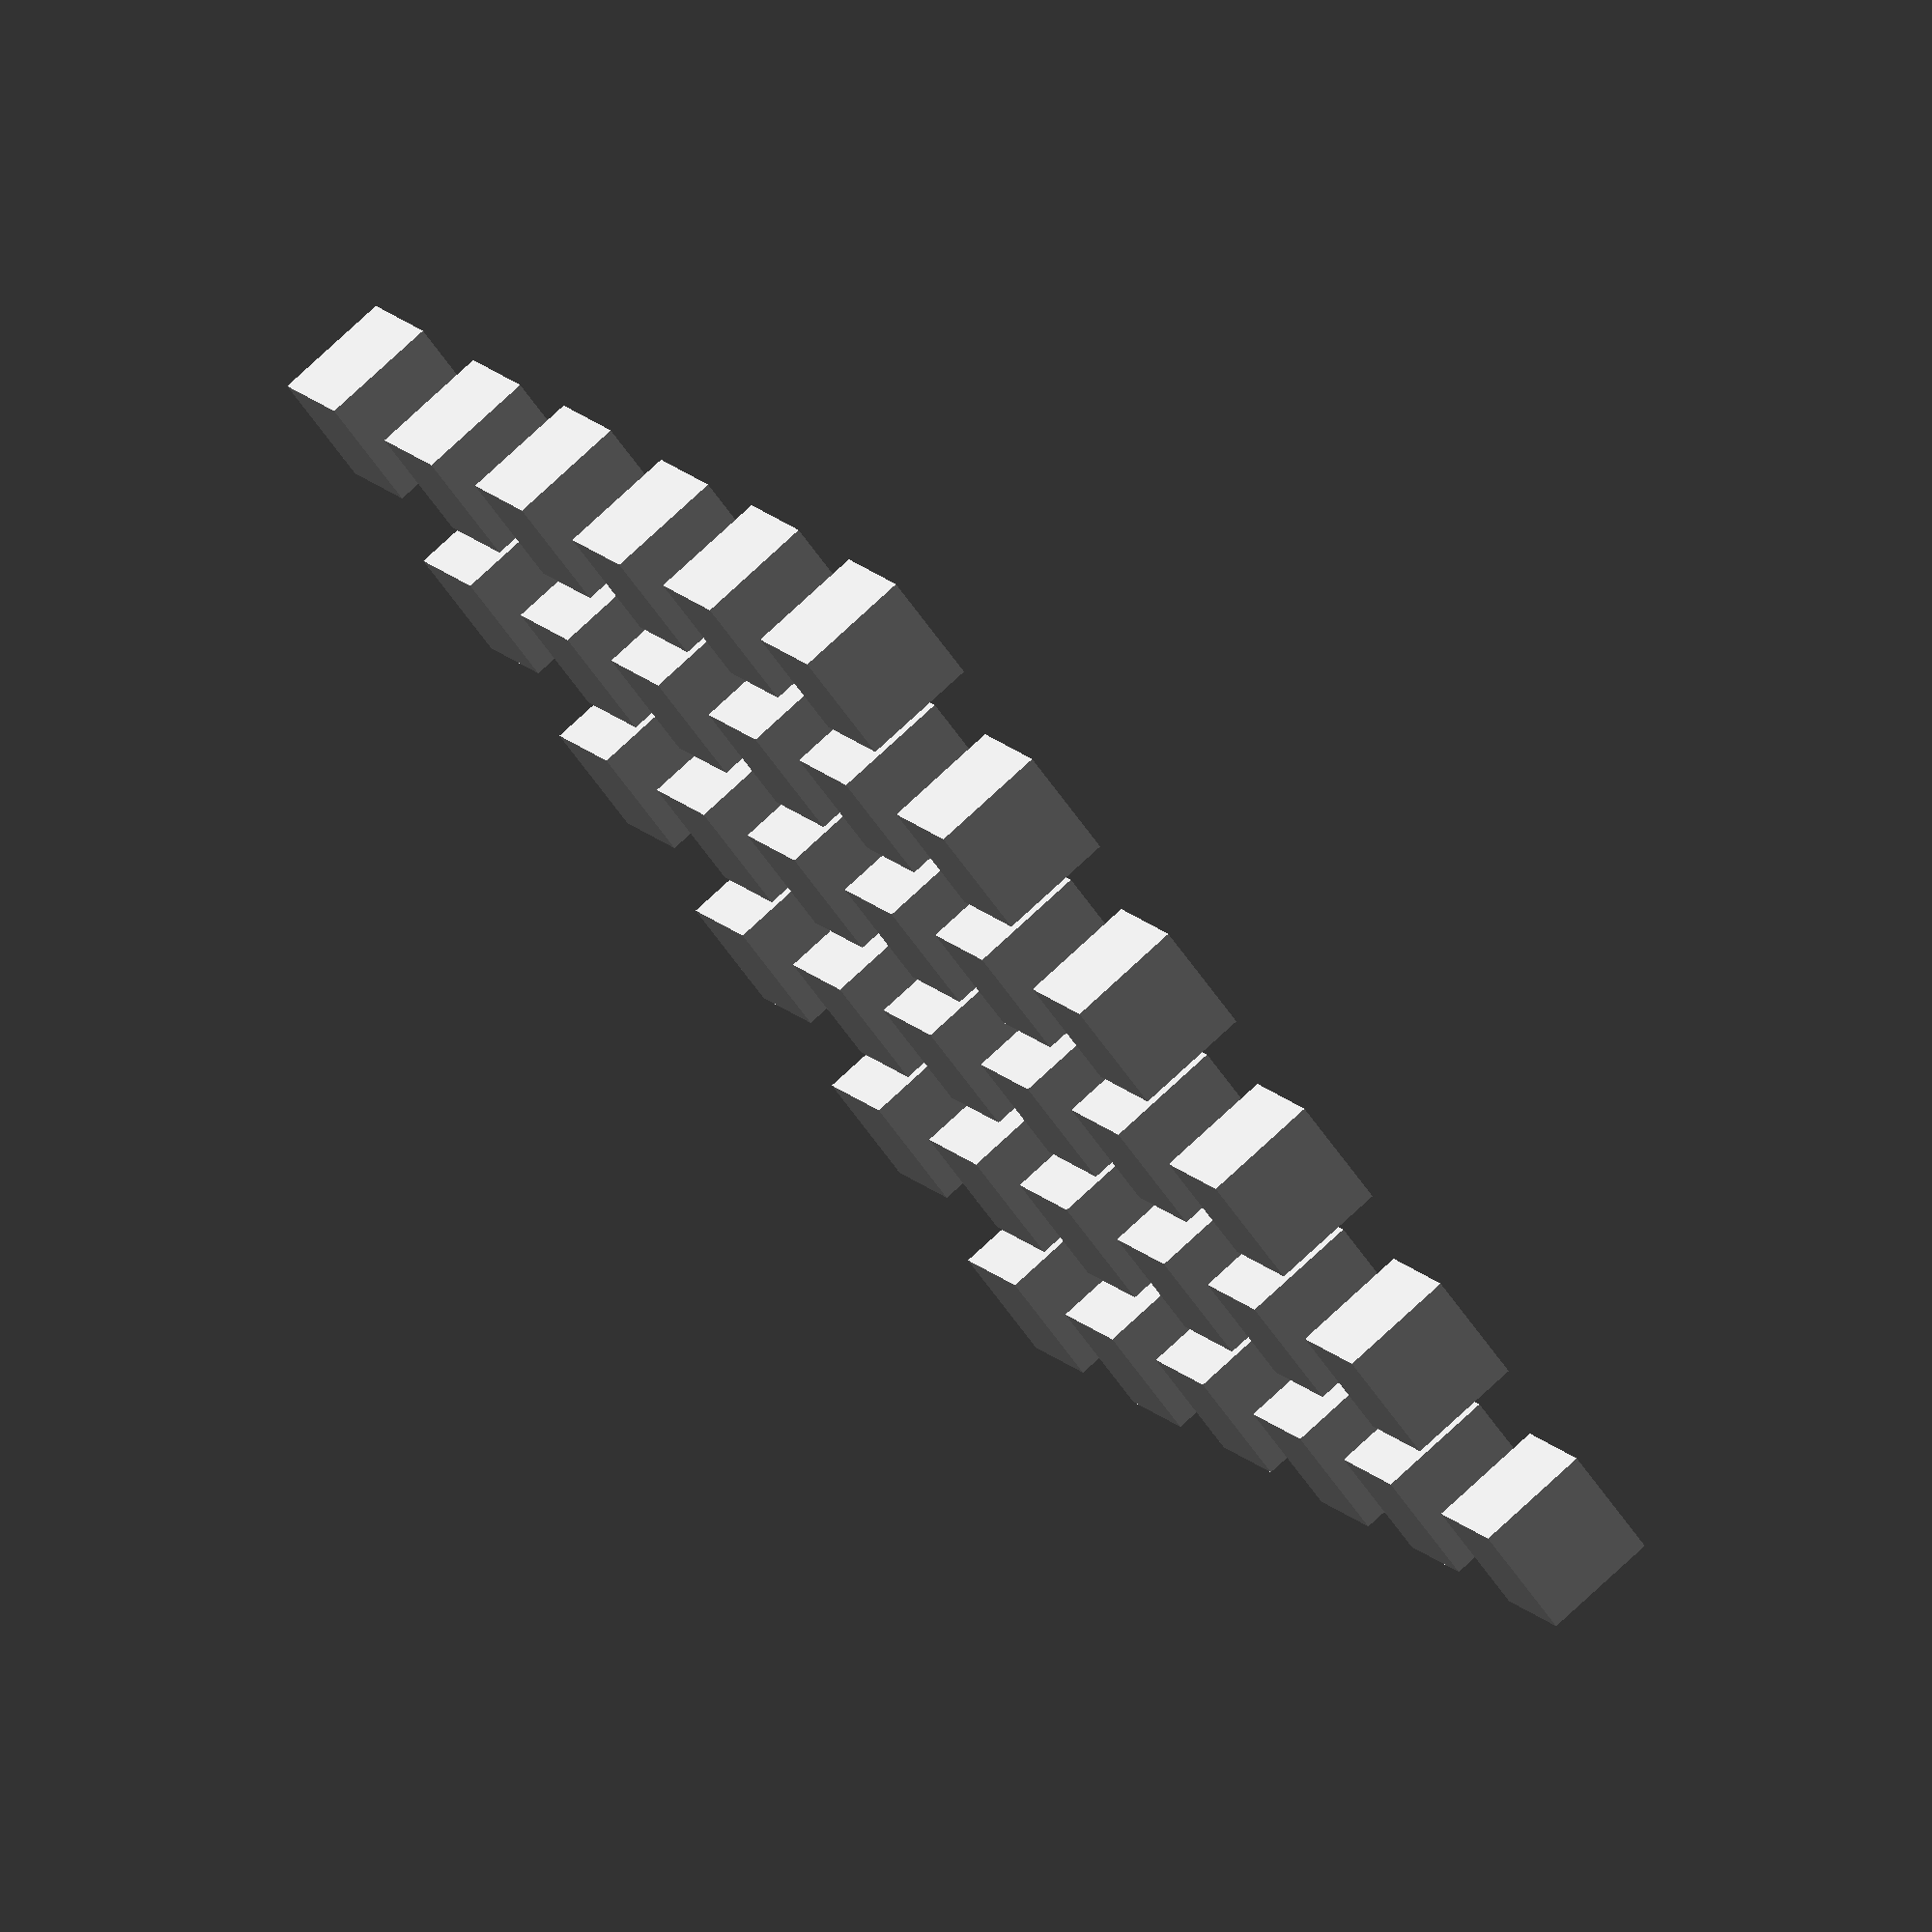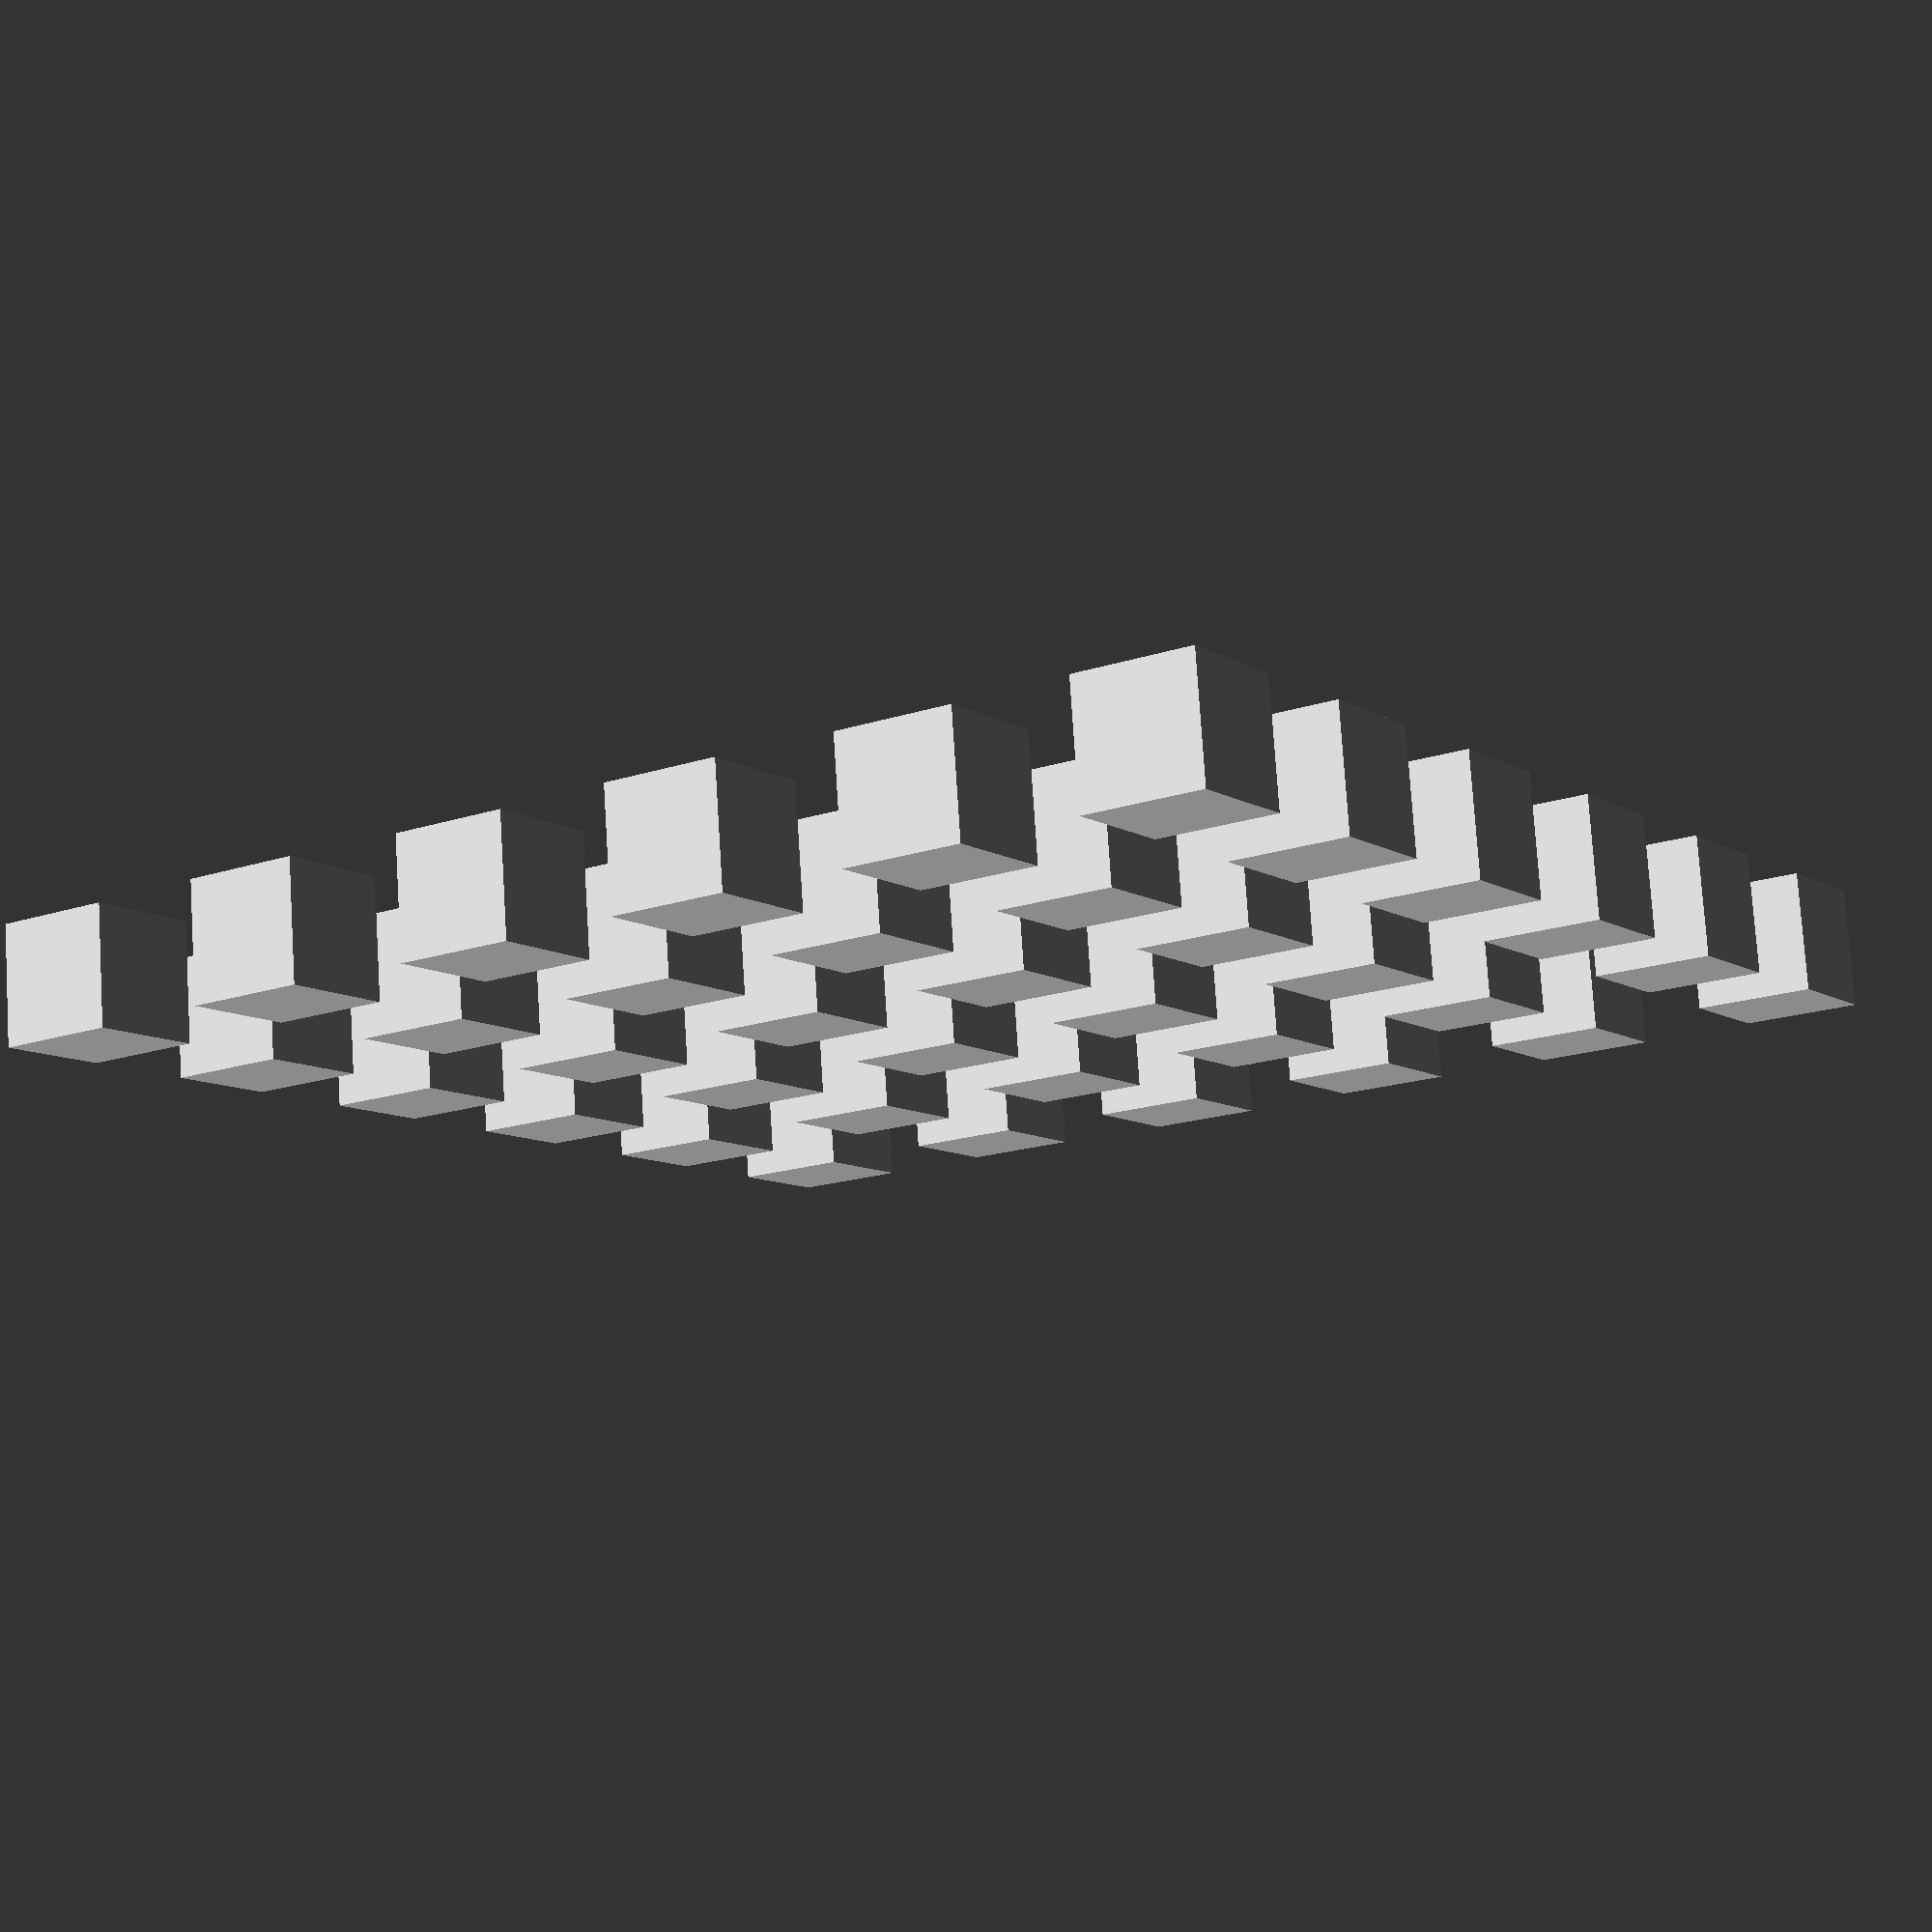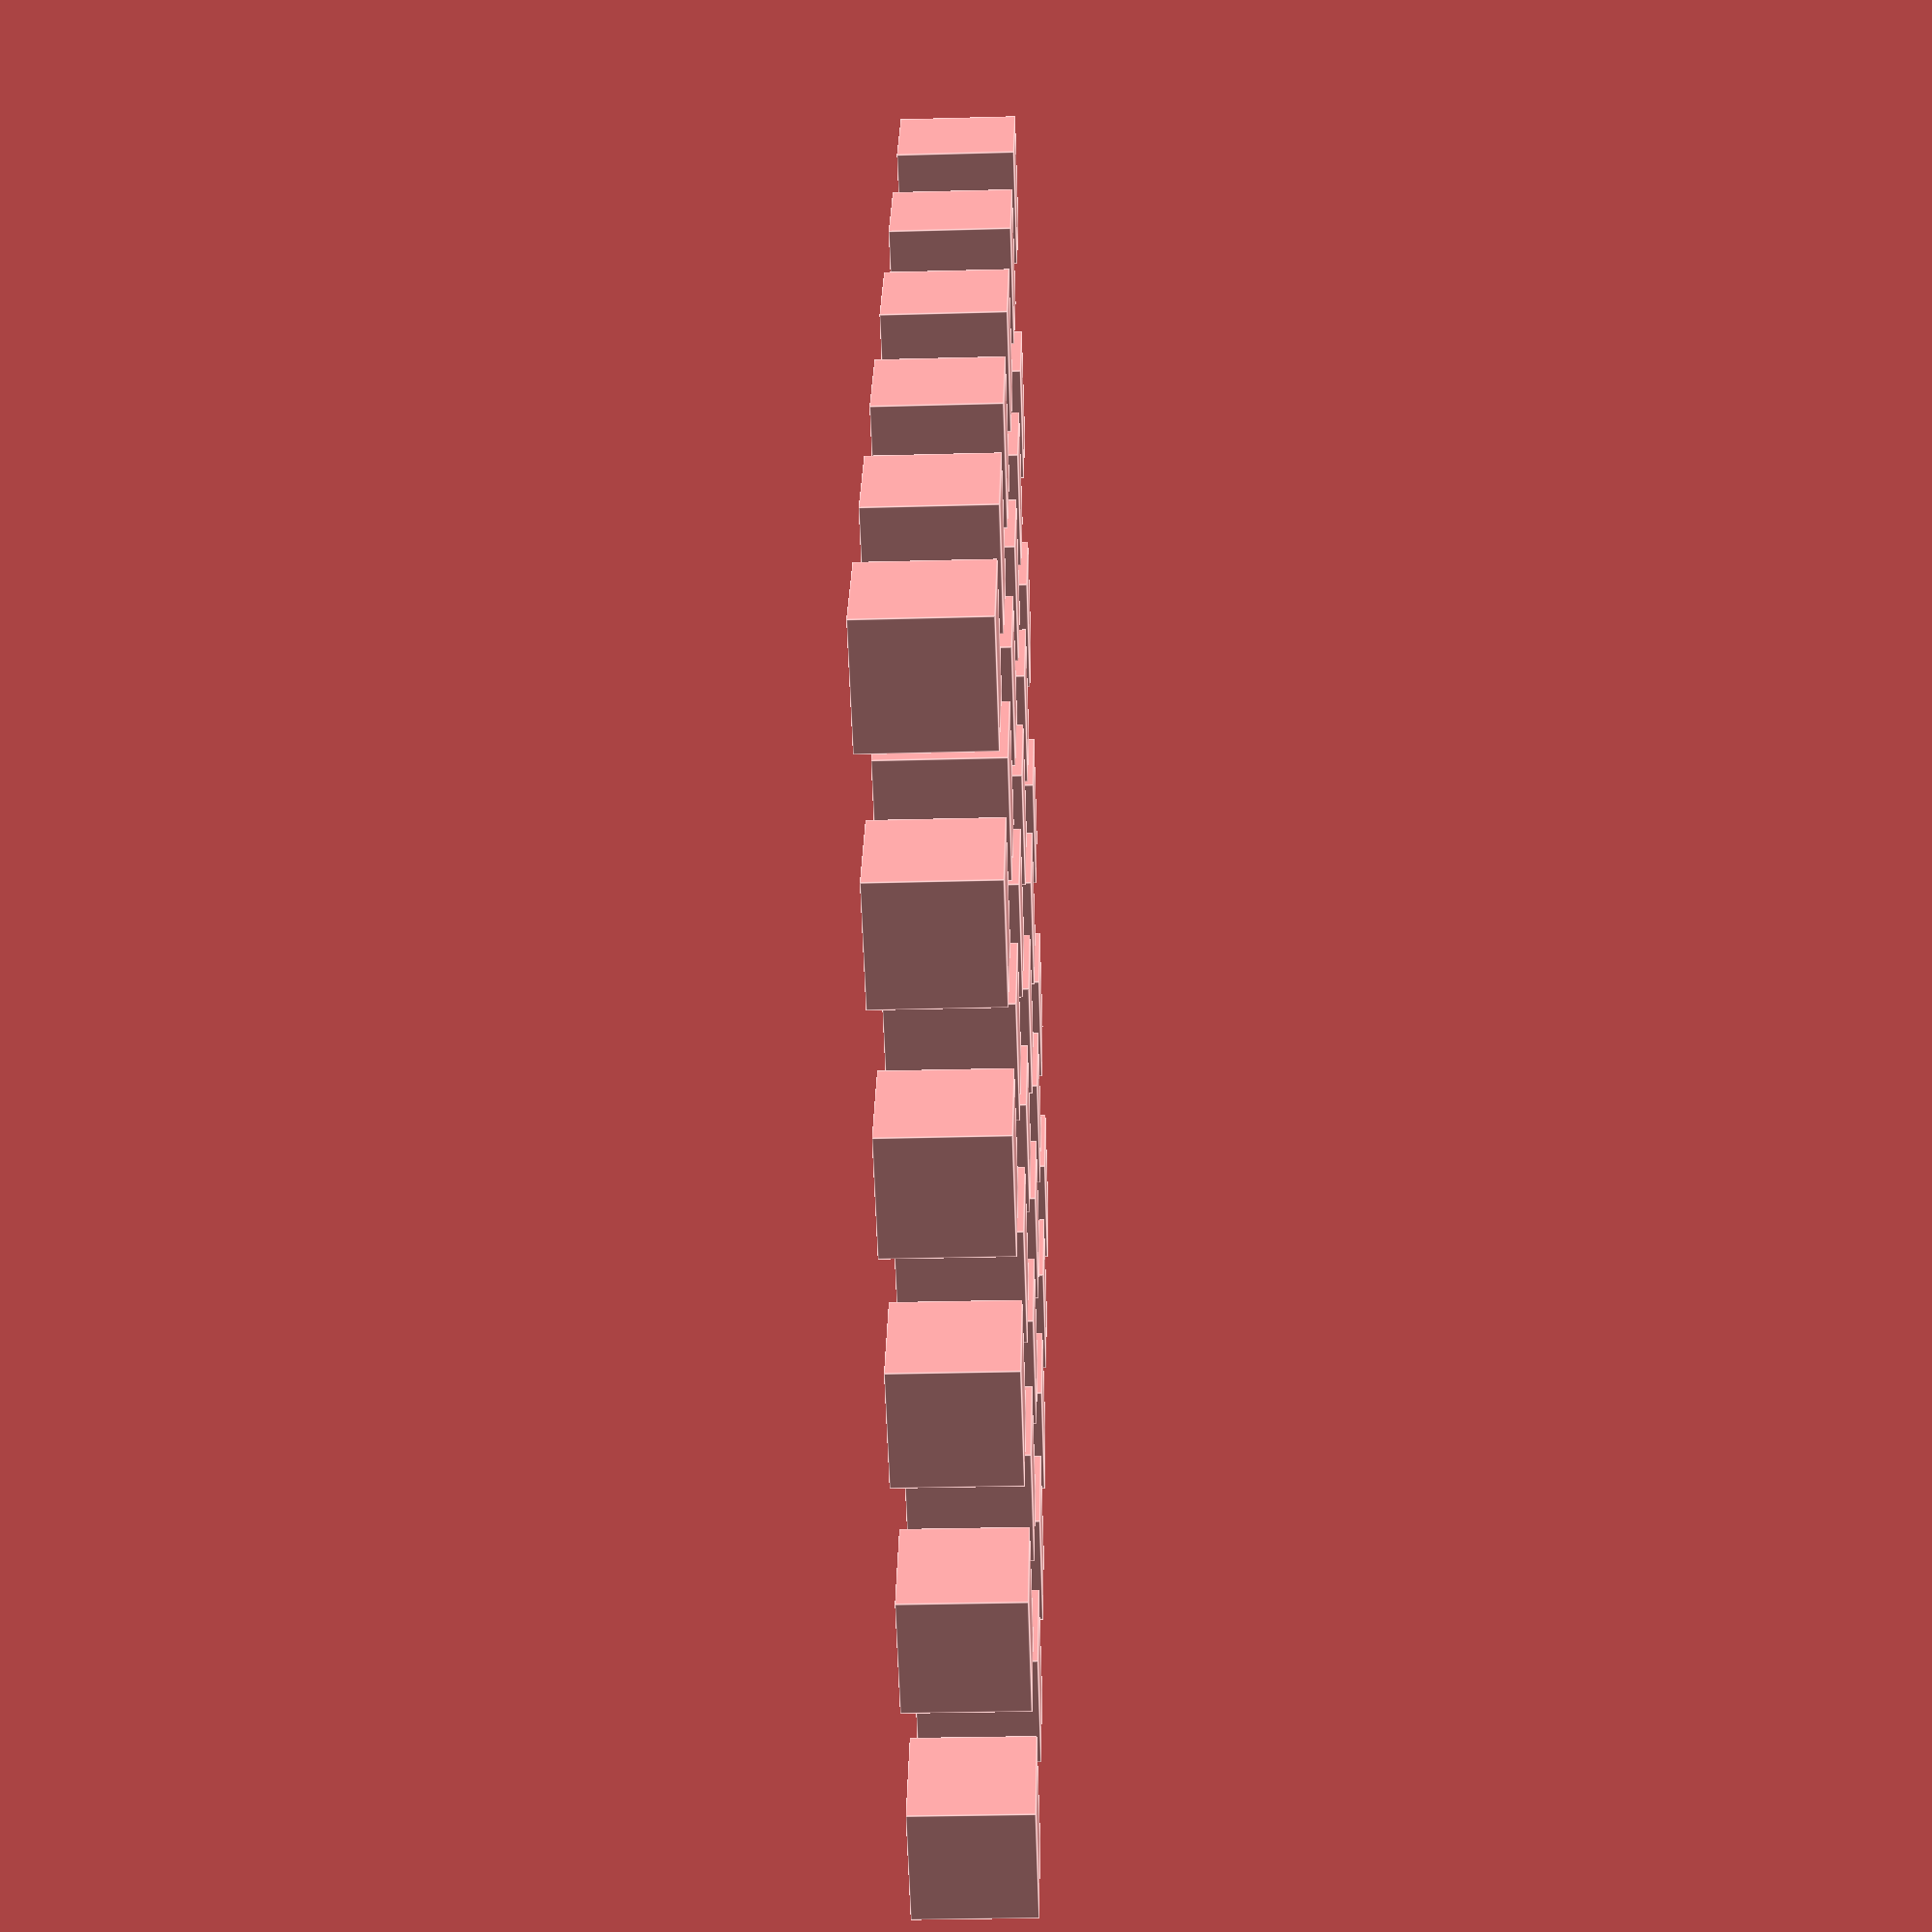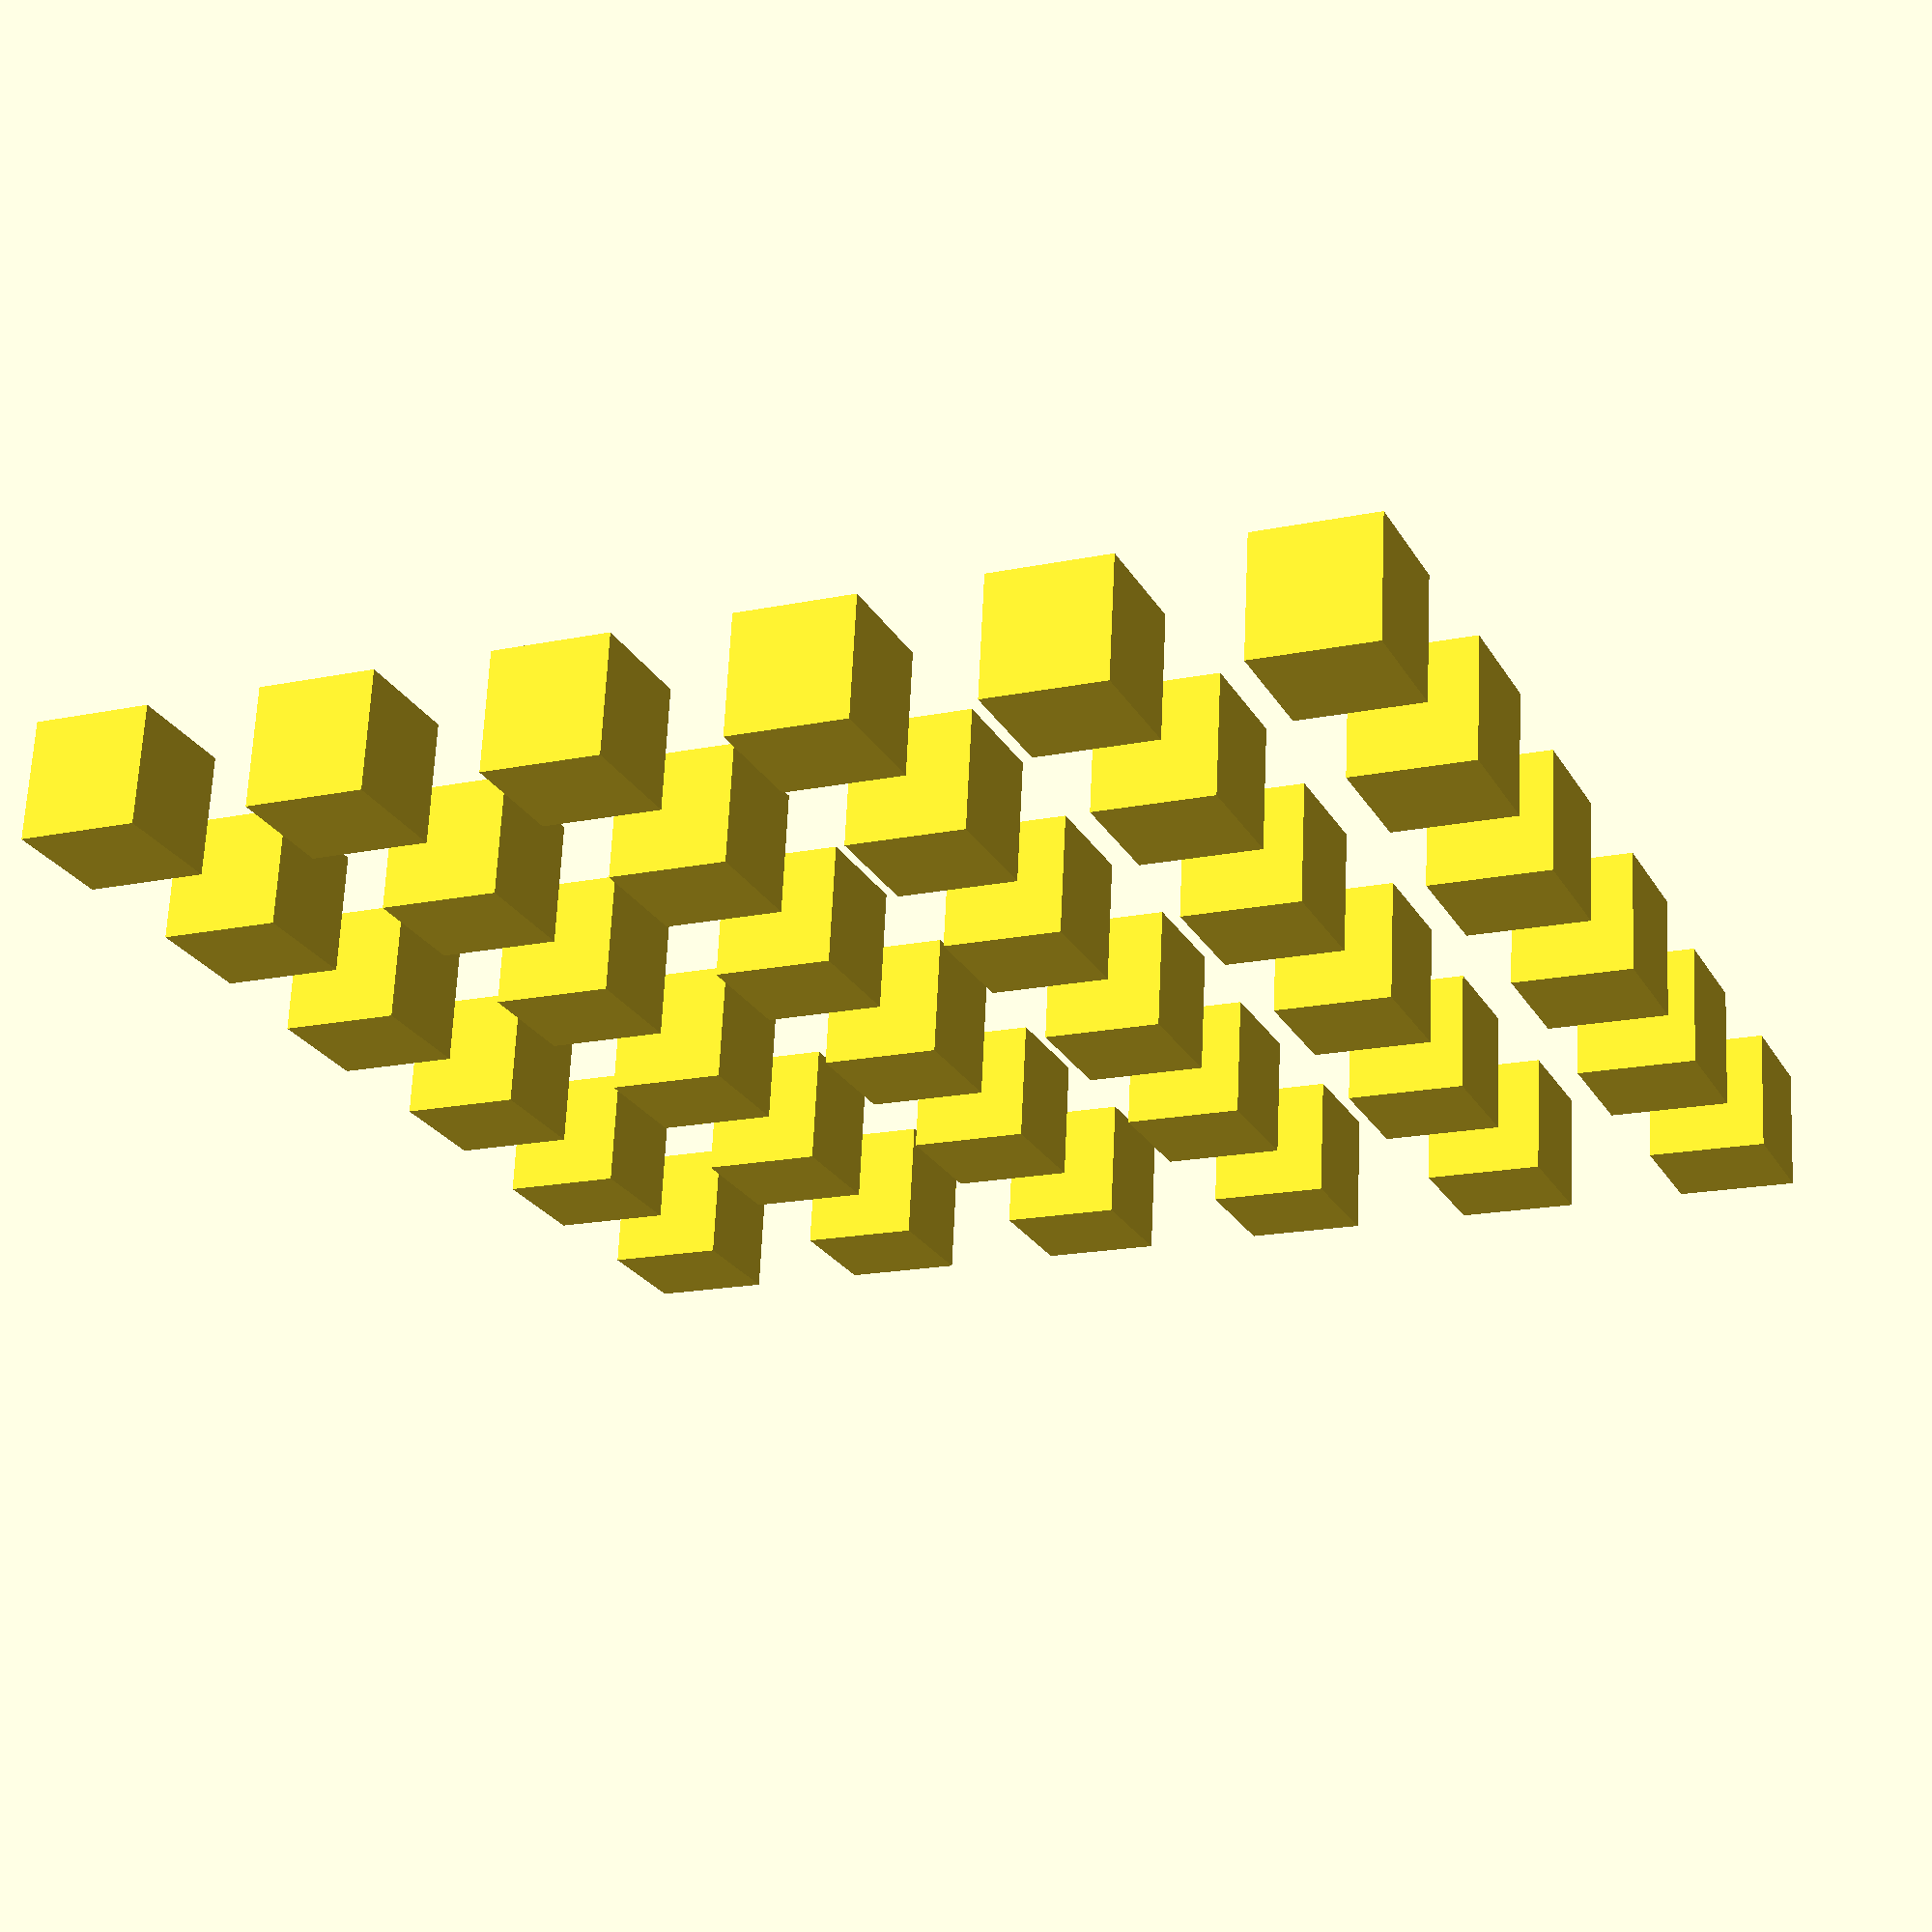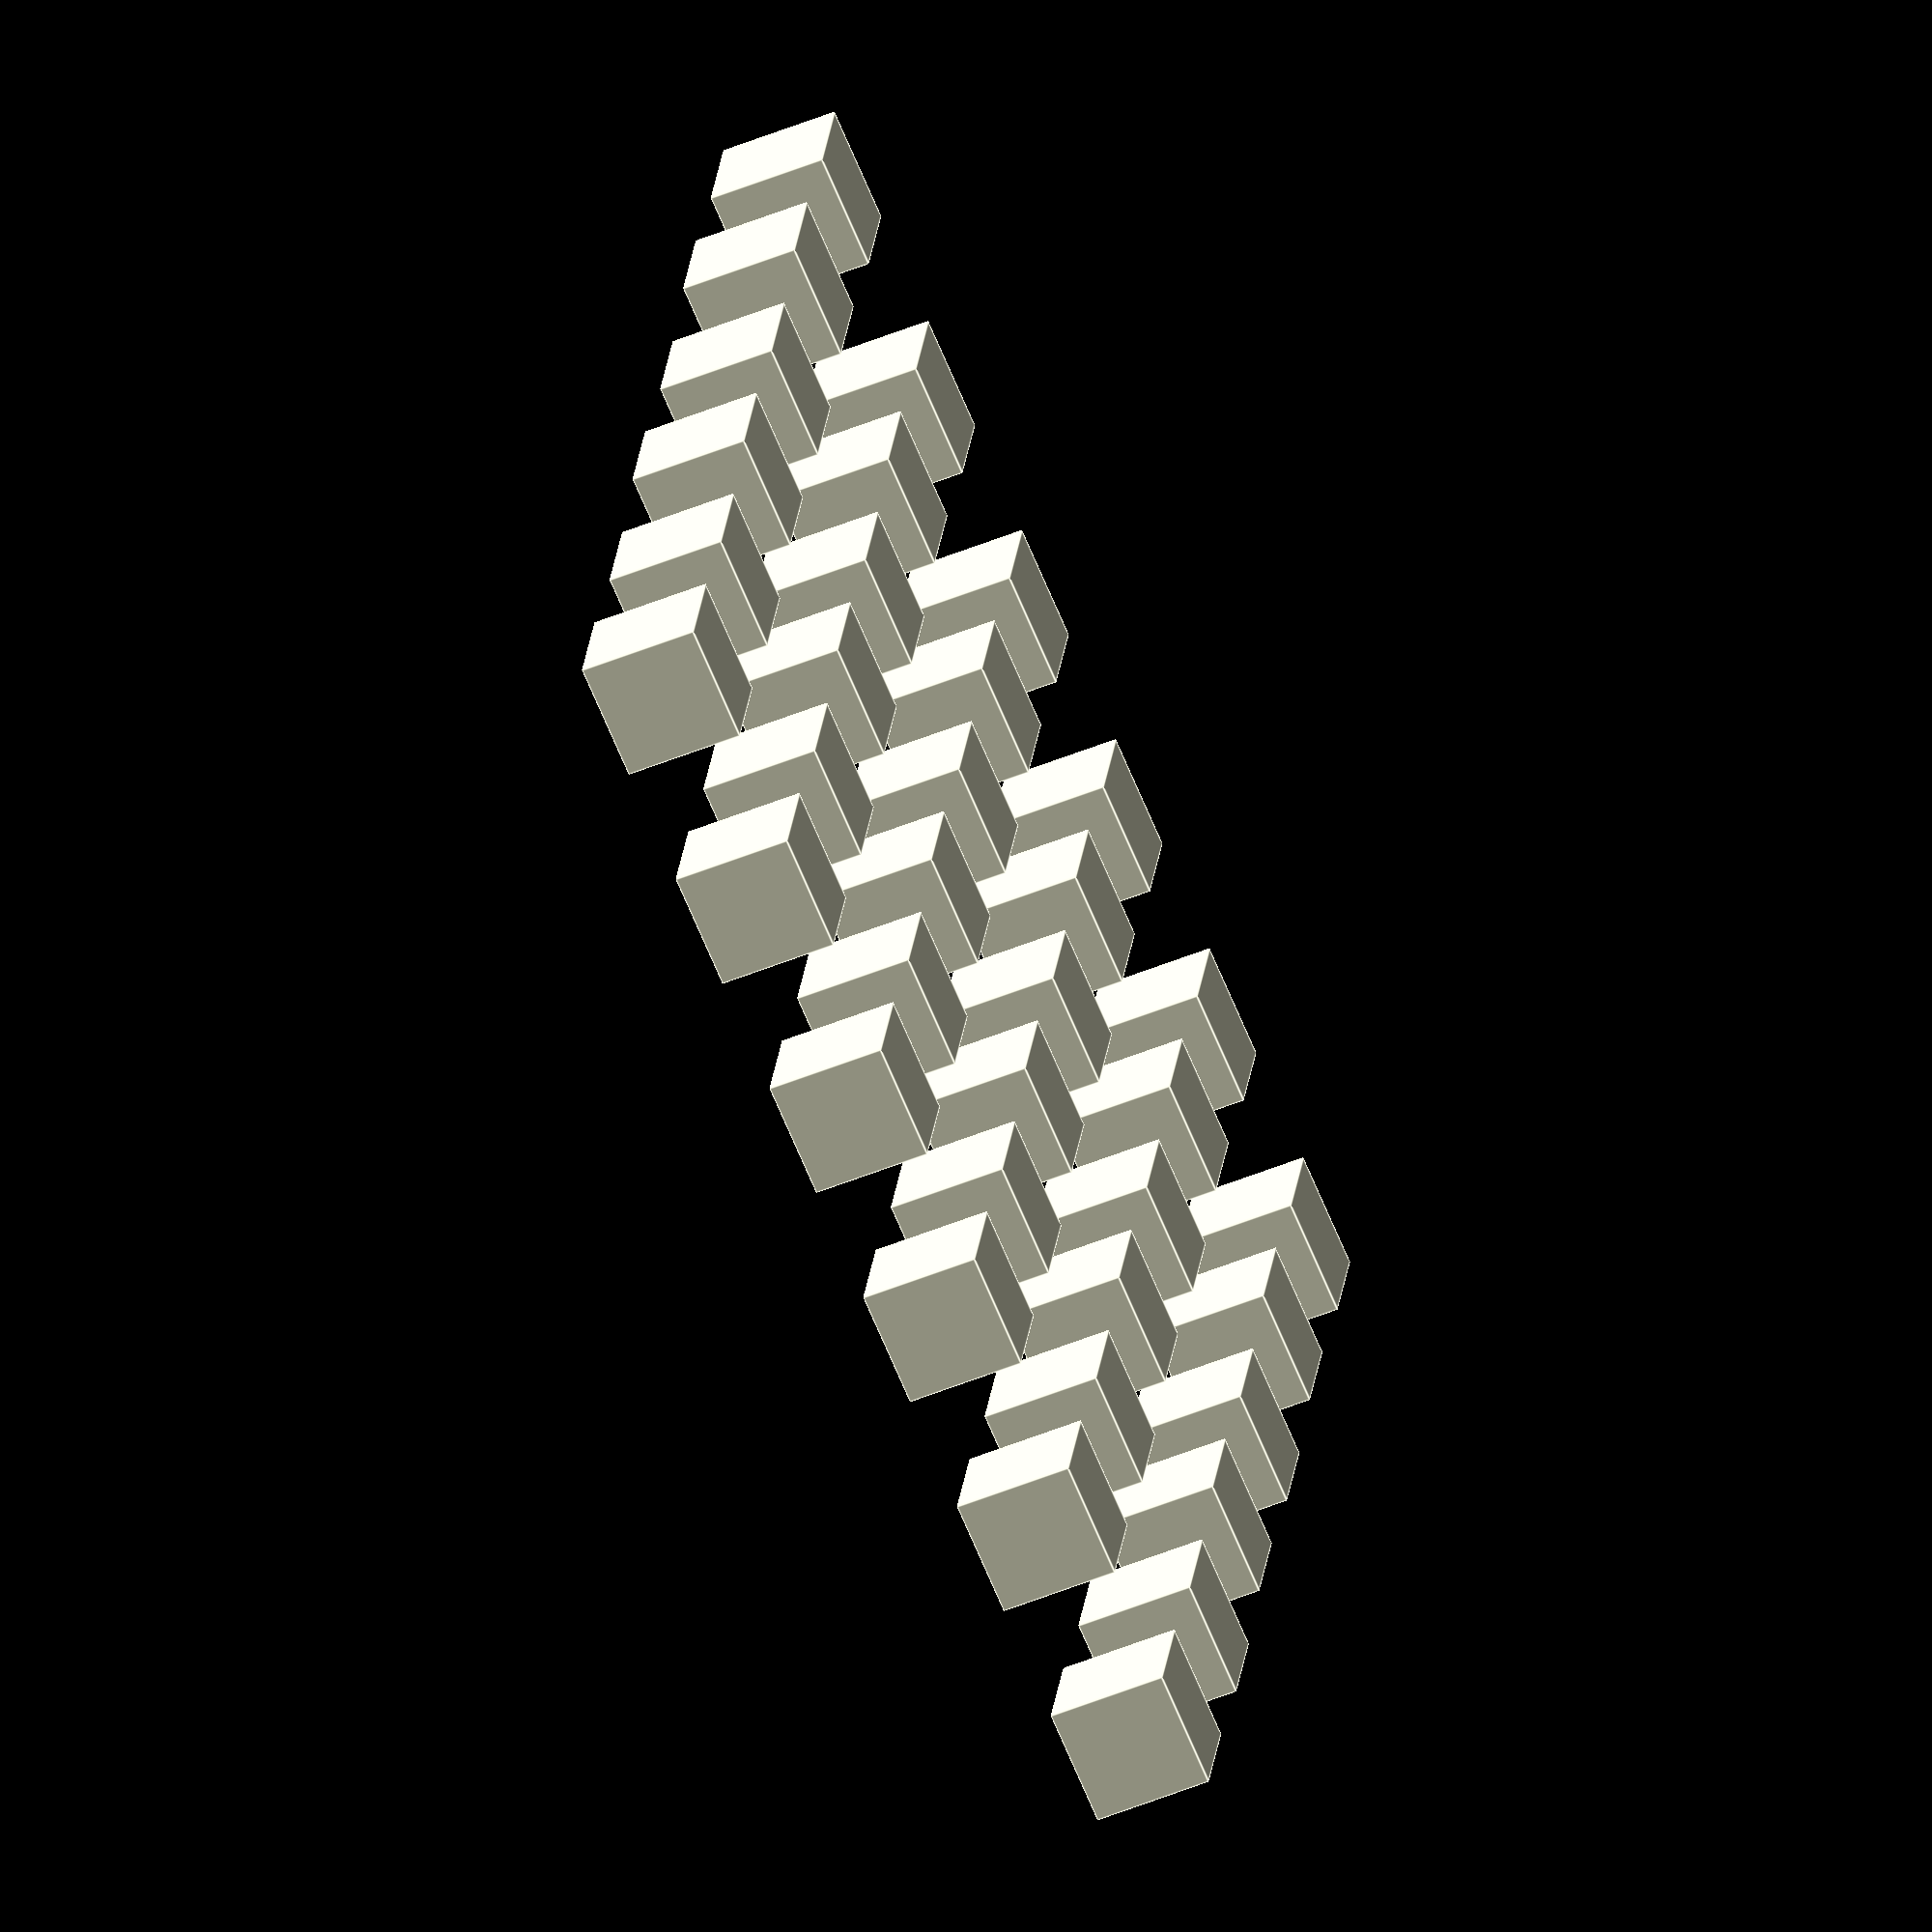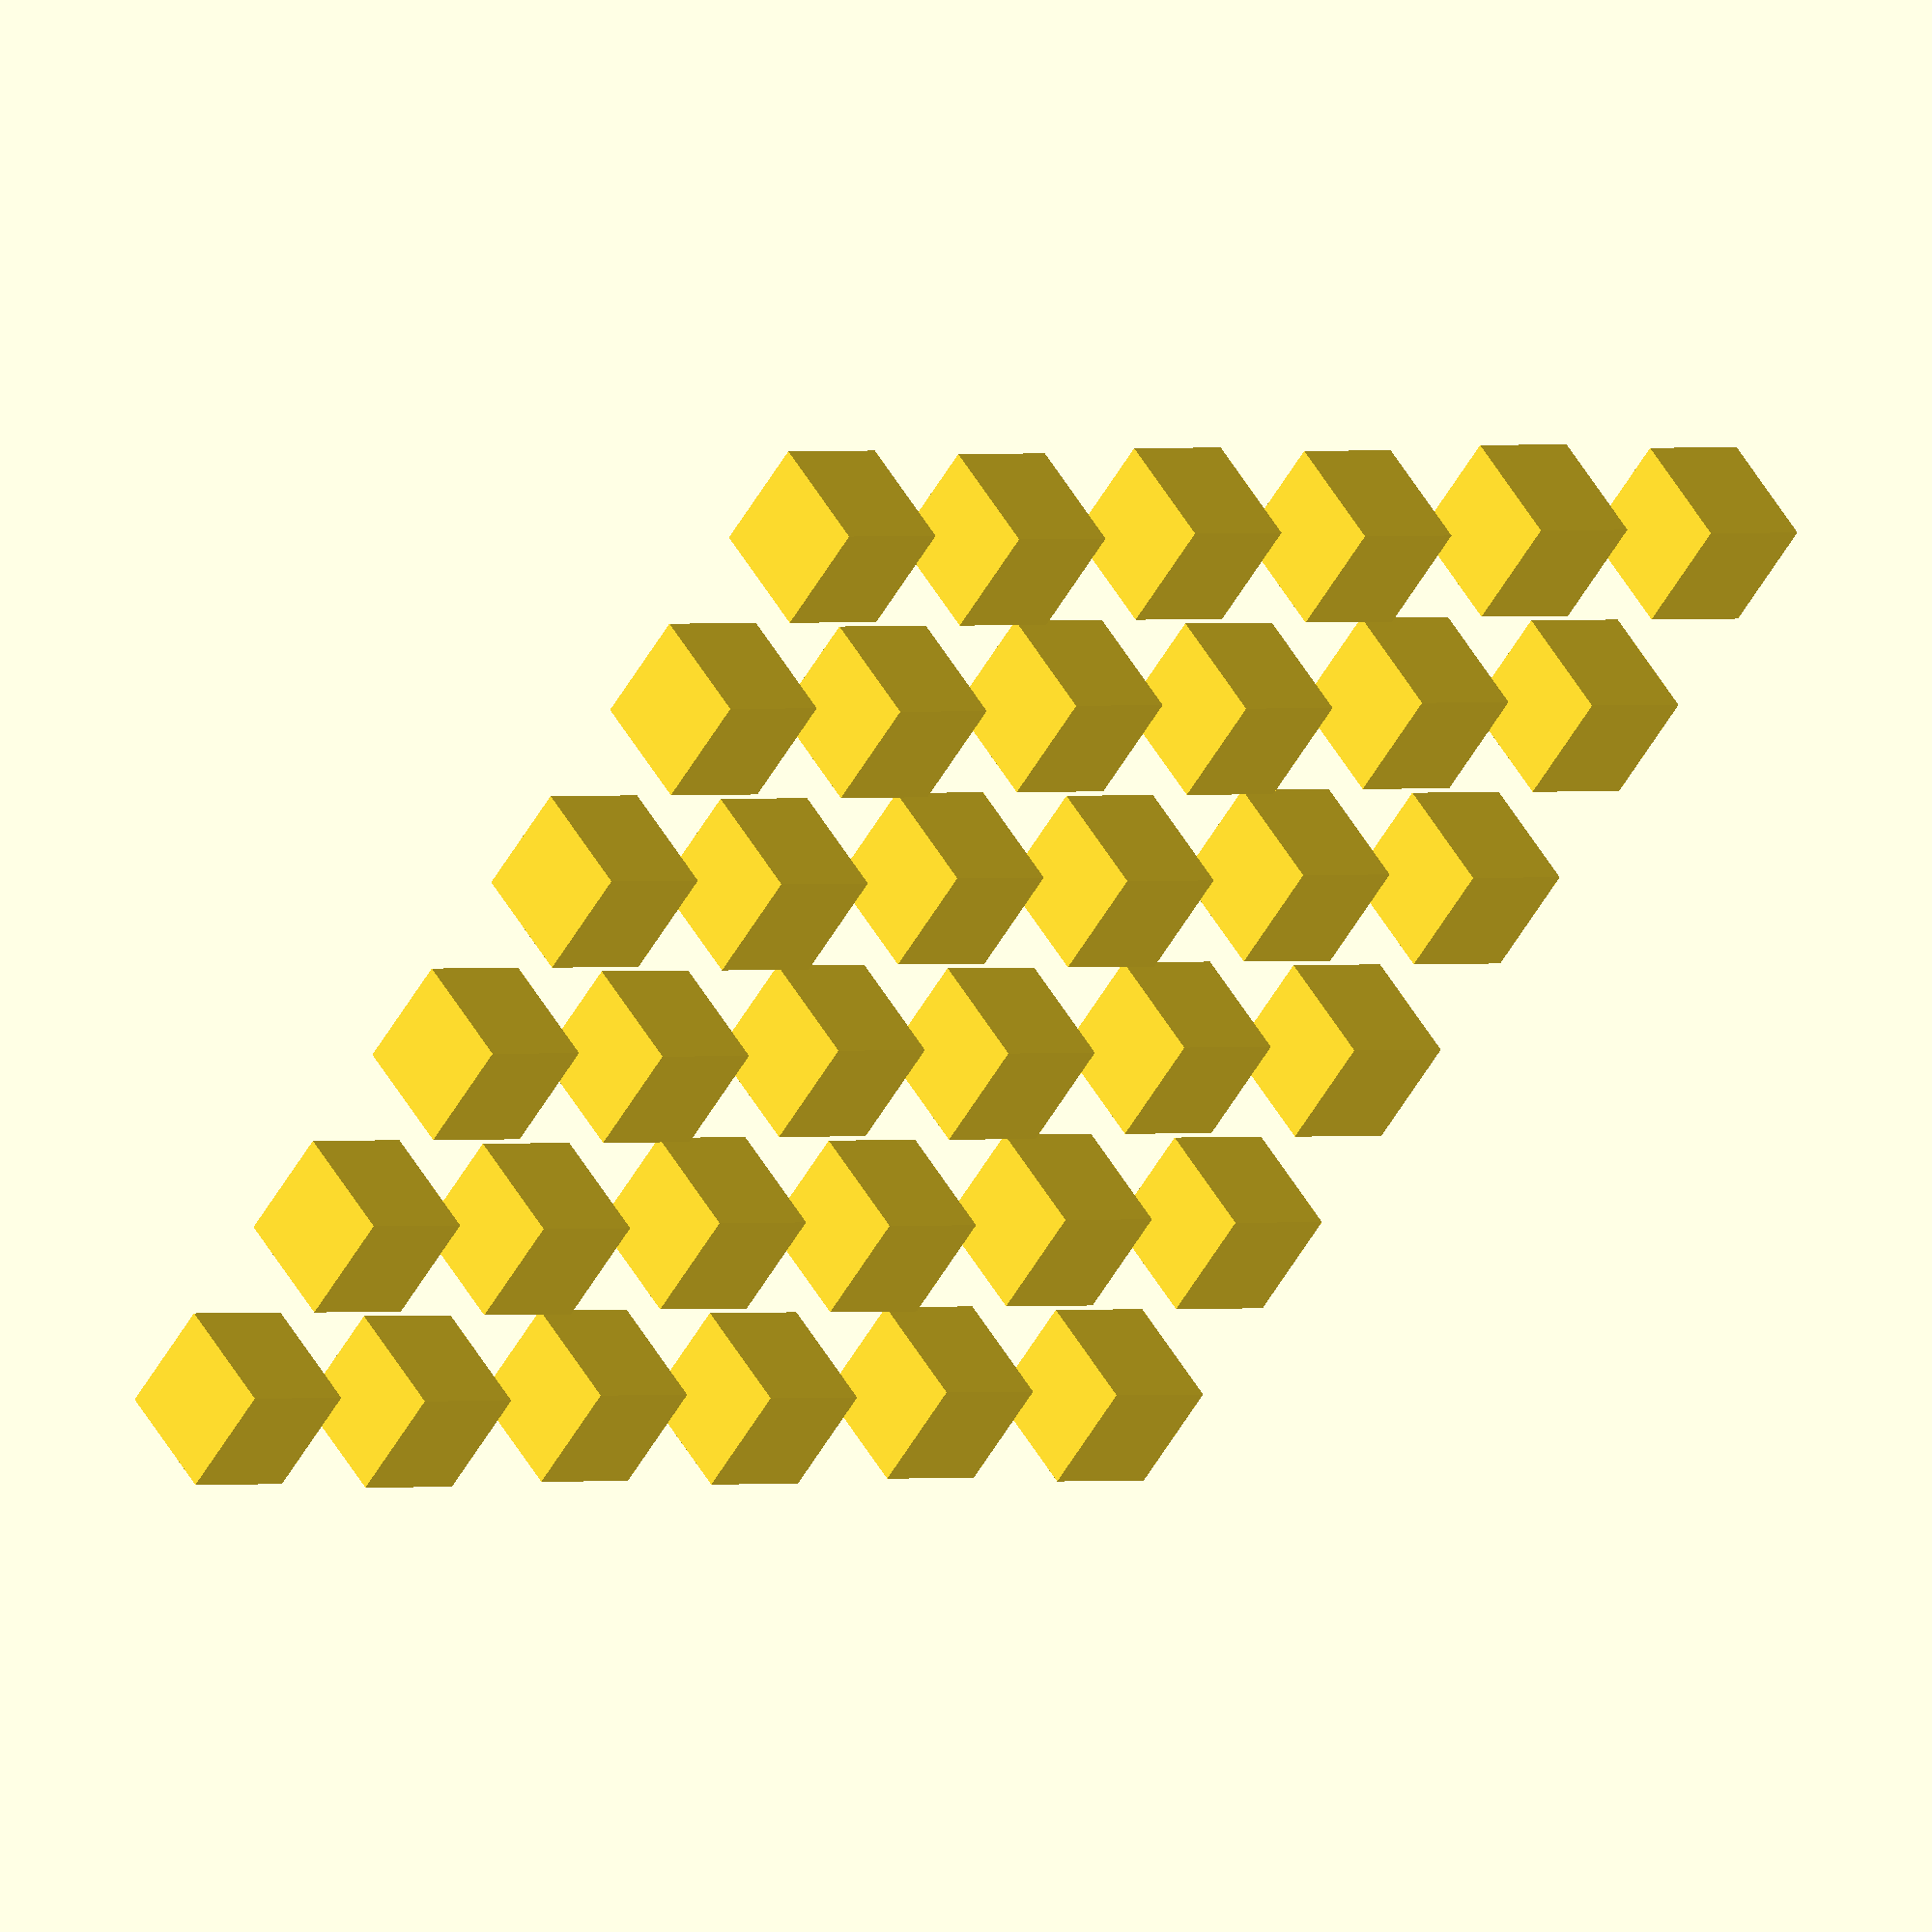
<openscad>
for(x = [0:20:100]) {
    for(y = [0:20:100]) {
        translate([x,y,0]) {
            if(x % 40 == 0) {
                translate([0,0.5,0]) {
                    cube([10,10,10]);
                }
            } else {
                cube([10,10,10]);
            }
        }
    }
}
</openscad>
<views>
elev=283.9 azim=304.6 roll=47.0 proj=o view=solid
elev=281.9 azim=33.2 roll=176.3 proj=p view=solid
elev=30.5 azim=147.9 roll=92.3 proj=p view=edges
elev=292.9 azim=293.2 roll=182.7 proj=p view=solid
elev=52.8 azim=105.1 roll=293.6 proj=o view=edges
elev=125.6 azim=34.5 roll=210.1 proj=o view=solid
</views>
